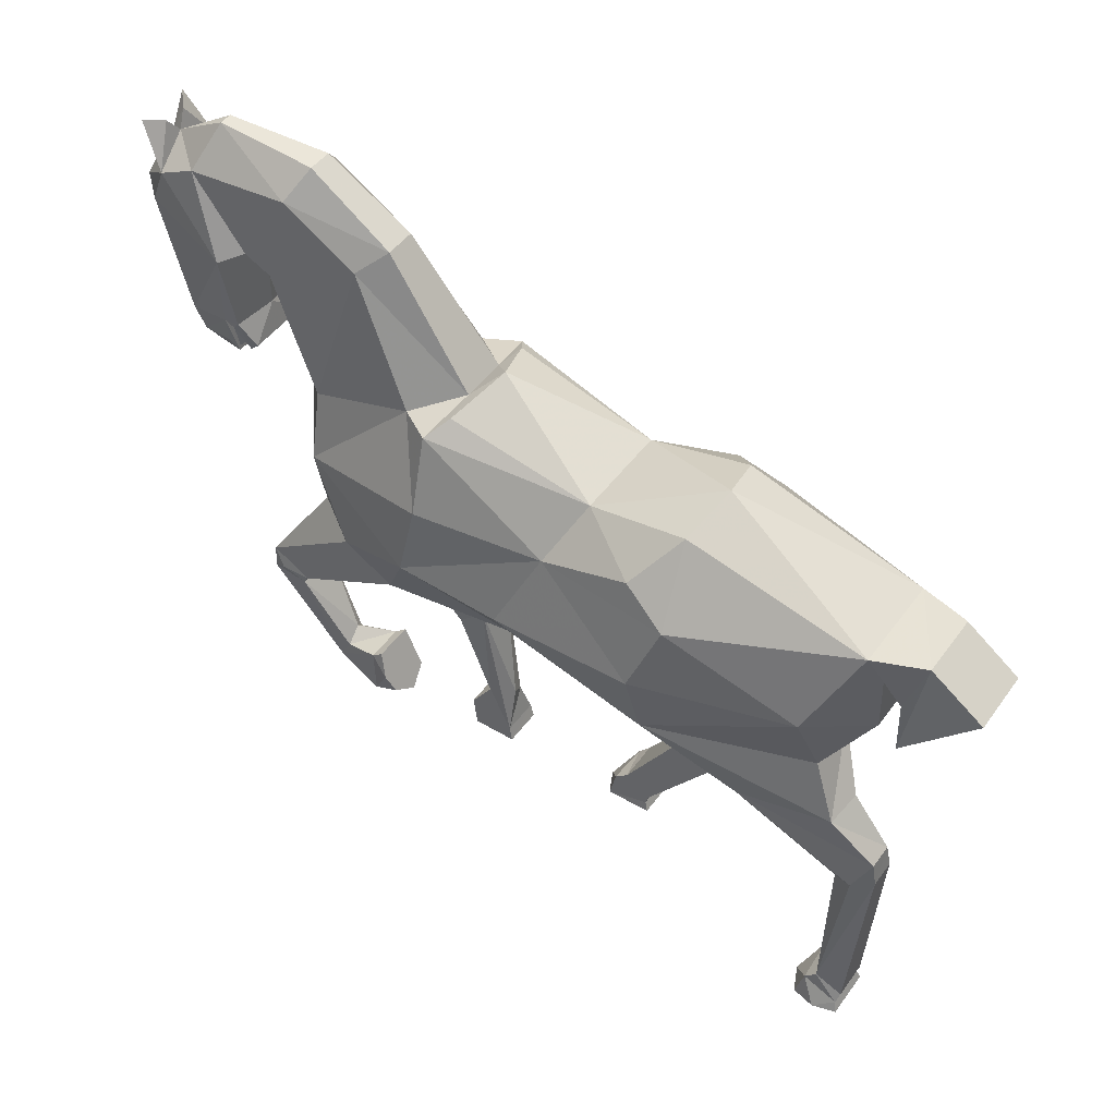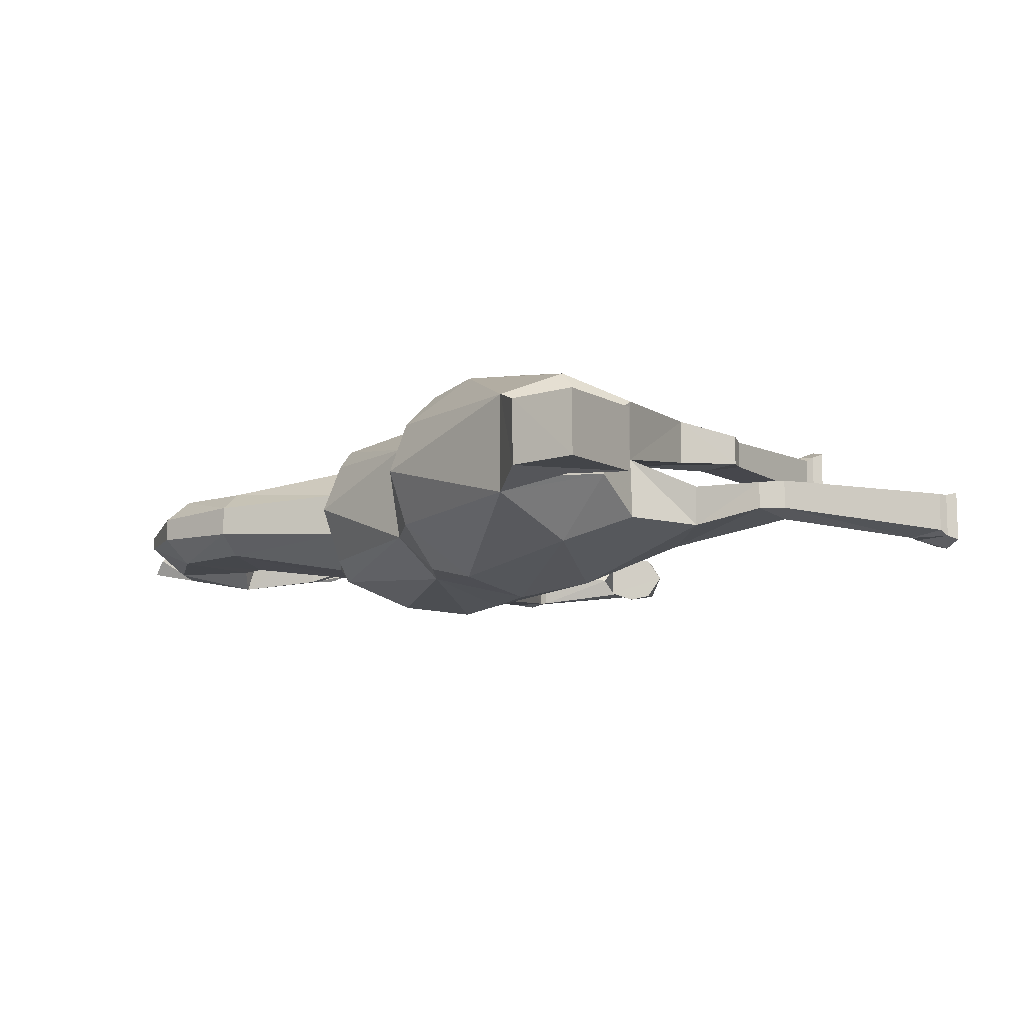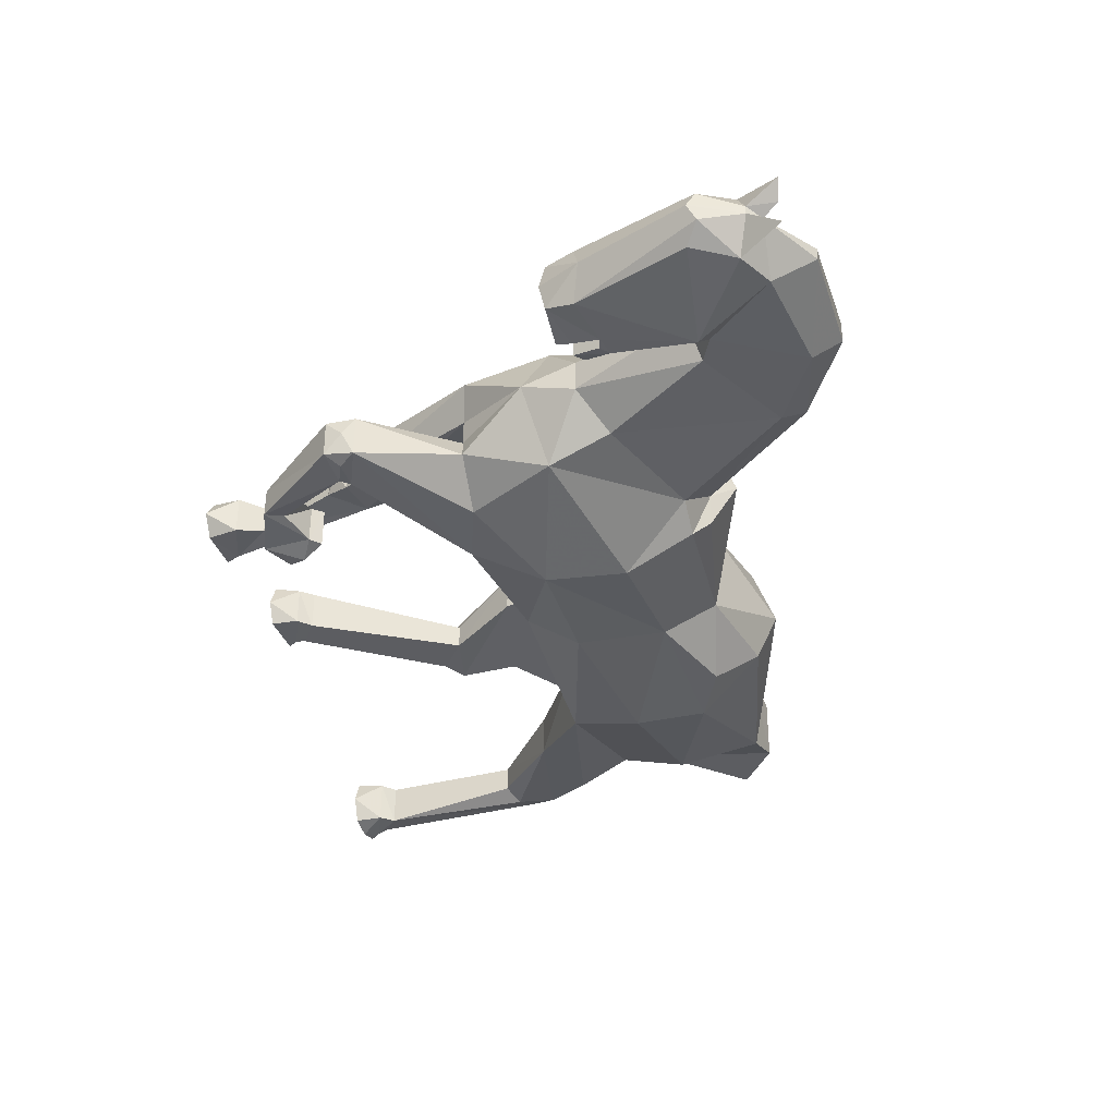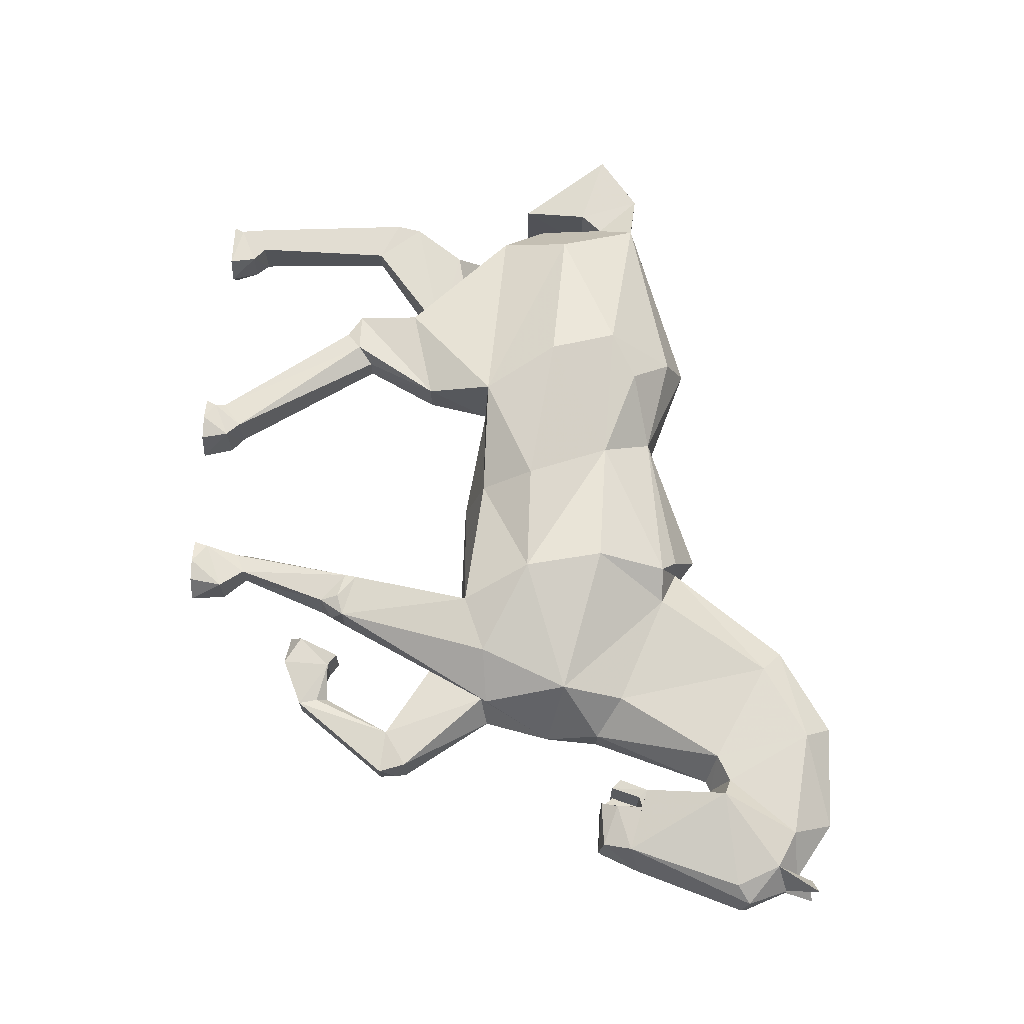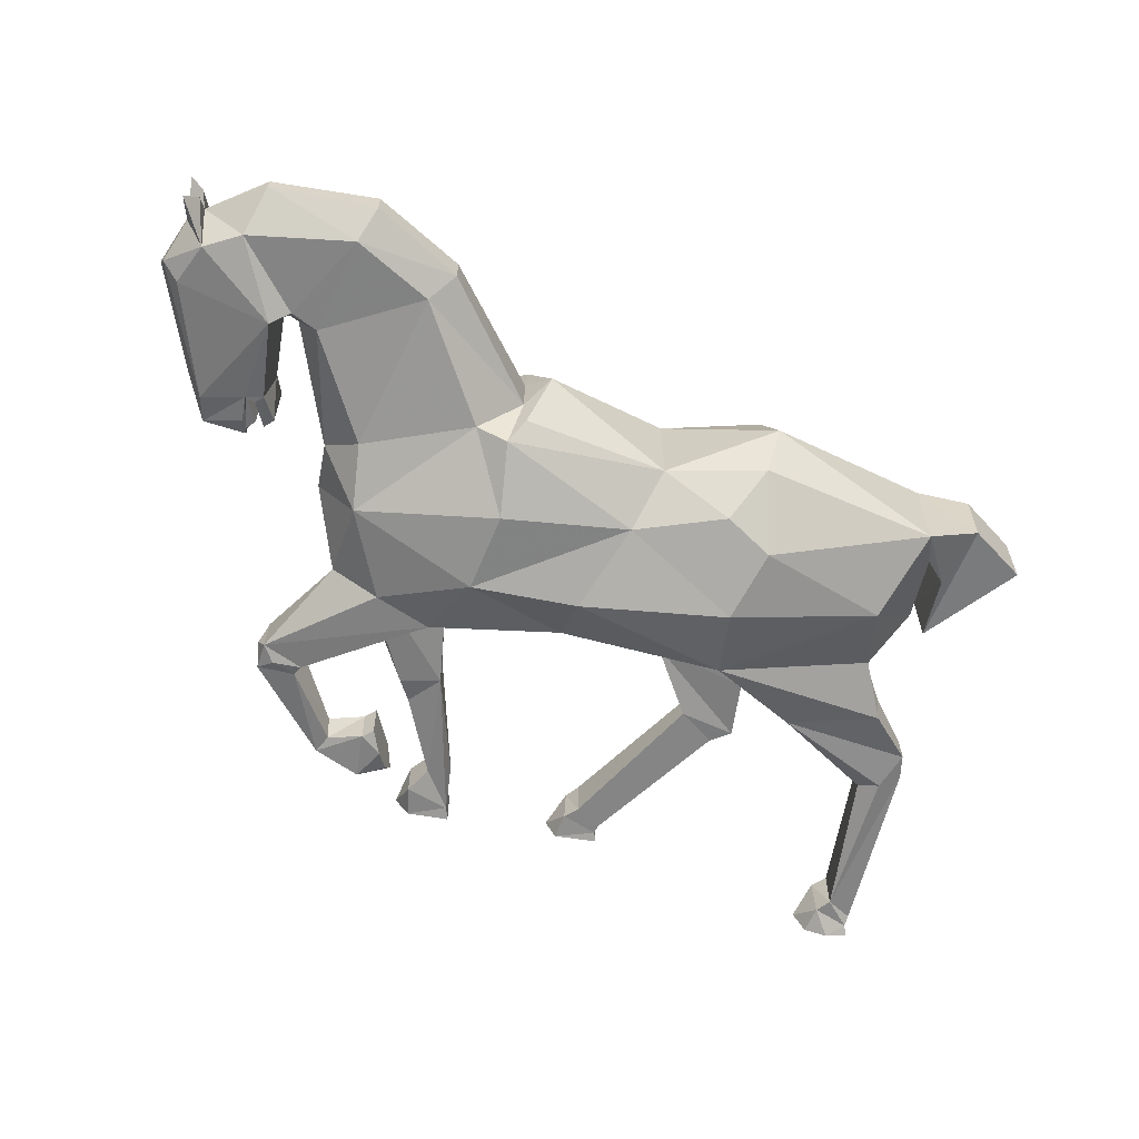
<metadata>
{"format":"obj","ext":"obj","renderer":"f3d","projection":"perspective","resolution":1024,"background":"white","views":[{"elev":47.5,"azim":-145.8,"up":"+Y"},{"elev":-10.5,"azim":-108.8,"up":"+Z"},{"elev":-37.3,"azim":107.8,"up":"+Z"},{"elev":68.2,"azim":92.1,"up":"+Z"},{"elev":-61.3,"azim":169.5,"up":"+Z"}]}
</metadata>
<code>
v 0.1653 0.3834 0.2166
v 0.3842 0.3707 0.2636
v 0.5039 0.37 0.2362
v 0.6446 0.3544 0.2422
v 0.7034 0.3774 0.2364
v 0.1765 0.4565 0.2442
v 0.3377 0.4467 0.2823
v 0.4948 0.4249 0.2711
v 0.6094 0.4249 0.2673
v 0.7422 0.4715 0.2289
v 0.1347 0.5403 0.2051
v 0.3112 0.5179 0.2662
v 0.4546 0.5121 0.2483
v 0.5916 0.5085 0.2645
v 0.3584 0.5454 0.2523
v 0.4291 0.5651 0.2057
v 0.6309 0.5836 0.2155
v 0.7475 0.5382 0.2075
v 0.3233 0.5876 0.21
v 0.5848 0.6007 0.1784
v 0.7834 0.5124 0.1712
v 0.1347 0.5403 0.1022
v 0.3233 0.5876 0.09723
v 0.429 0.5651 0.1016
v 0.5848 0.6007 0.1288
v 0.7834 0.5124 0.1361
v 0.3584 0.5454 0.05499
v 0.6309 0.5836 0.09182
v 0.7475 0.5382 0.09975
v 0.3112 0.5179 0.04111
v 0.4546 0.5121 0.05896
v 0.5916 0.5085 0.04275
v 0.7422 0.4715 0.07841
v 0.1765 0.4565 0.06309
v 0.3377 0.4467 0.025
v 0.4948 0.4249 0.03621
v 0.6094 0.4249 0.04001
v 0.1649 0.3824 0.09079
v 0.332 0.3707 0.04367
v 0.5039 0.37 0.07112
v 0.6446 0.3544 0.06507
v 0.7034 0.3774 0.07089
v 0.1697 0.3824 0.1537
v 0.3403 0.367 0.112
v 0.5039 0.347 0.1536
v 0.6296 0.3521 0.1187
v 0.7343 0.3751 0.1398
v 0.3924 0.367 0.1953
v 0.6296 0.3521 0.1886
v 0.7343 0.3751 0.1675
v 0.7843 0.4549 0.1536
v 0.1253 0.4302 0.1266
v 0.1253 0.4302 0.1807
v 0.1239 0.5018 0.1194
v 0.1239 0.5018 0.1878
v 0.7784 0.2585 0.08374
v 0.8031 0.2703 0.08061
v 0.8142 0.2882 0.1302
v 0.7753 0.2639 0.1276
v 0.6159 0.2189 0.1809
v 0.6612 0.2117 0.1782
v 0.6411 0.2055 0.2279
v 0.6147 0.2126 0.2248
v 0.7319 0.1772 0.09328
v 0.7422 0.1585 0.09187
v 0.7422 0.1585 0.1233
v 0.7339 0.1898 0.112
v 0.5851 0.09467 0.1952
v 0.6114 0.09156 0.1839
v 0.6114 0.09156 0.2153
v 0.5897 0.08215 0.2111
v 0.09105 0.2401 0.0961
v 0.1137 0.2289 0.08841
v 0.1347 0.2193 0.1253
v 0.09105 0.2401 0.1253
v 0.2956 0.1939 0.1833
v 0.3333 0.2242 0.1833
v 0.3155 0.2094 0.2202
v 0.2956 0.1939 0.2125
v 0.1042 0.04637 0.08579
v 0.1316 0.06686 0.08028
v 0.1316 0.06686 0.1255
v 0.1042 0.04637 0.1255
v 0.4007 0.05175 0.1816
v 0.4281 0.07227 0.1816
v 0.4281 0.07227 0.2268
v 0.4007 0.05175 0.2213
v 0.1067 0.03657 0.08028
v 0.144 0.0527 0.08028
v 0.1461 0.05396 0.1255
v 0.1067 0.03657 0.1255
v 0.4032 0.04198 0.1816
v 0.4426 0.05937 0.1816
v 0.4405 0.05811 0.2268
v 0.4032 0.04198 0.2268
v 0.103 0.02608 0.07638
v 0.1519 0.025 0.07638
v 0.1519 0.025 0.1278
v 0.103 0.02608 0.1278
v 0.3995 0.03146 0.1793
v 0.4484 0.03041 0.1793
v 0.4484 0.03041 0.2308
v 0.3995 0.03146 0.2308
v 0.6947 0.1893 0.08713
v 0.6932 0.1378 0.08713
v 0.6932 0.1378 0.1302
v 0.6947 0.1893 0.1282
v 0.5824 0.04727 0.179
v 0.6303 0.06643 0.177
v 0.6303 0.06643 0.2201
v 0.5824 0.04727 0.2201
v 0.6829 0.199 0.08736
v 0.6636 0.1553 0.08359
v 0.6636 0.1553 0.1303
v 0.6829 0.1989 0.1303
v 0.5783 0.03262 0.177
v 0.626 0.03234 0.177
v 0.626 0.03234 0.2237
v 0.5782 0.03262 0.2199
v 0.701 0.7038 0.1926
v 0.8073 0.6498 0.1925
v 0.8285 0.6396 0.1536
v 0.6759 0.7253 0.1702
v 0.6759 0.7253 0.1371
v 0.8073 0.6498 0.1147
v 0.701 0.7038 0.1147
v 0.7797 0.7521 0.1936
v 0.7646 0.7816 0.1666
v 0.839 0.6449 0.1536
v 0.7646 0.7816 0.1406
v 0.7797 0.7521 0.1137
v 0.8923 0.7378 0.1919
v 0.8349 0.6641 0.193
v 0.8763 0.7814 0.1605
v 0.8763 0.7814 0.1467
v 0.8349 0.6641 0.1142
v 0.8923 0.7378 0.1154
v 0.8548 0.6569 0.2127
v 0.9367 0.7434 0.1536
v 0.8548 0.6569 0.09462
v 0.9531 0.6735 0.1855
v 0.8444 0.6415 0.1536
v 0.9706 0.6877 0.1705
v 0.9706 0.6877 0.1367
v 0.9531 0.6735 0.1217
v 0.917 0.5527 0.1886
v 0.851 0.5694 0.1986
v 0.8434 0.5721 0.1536
v 0.9351 0.5625 0.1536
v 0.851 0.5694 0.1087
v 0.917 0.5527 0.1187
v 0.9117 0.5225 0.1816
v 0.8381 0.5396 0.188
v 0.9151 0.5169 0.1536
v 0.8381 0.5396 0.1192
v 0.9117 0.5225 0.1257
v 0.1039 0.4793 0.1194
v 0.1039 0.4793 0.1878
v 0.08138 0.5456 0.1878
v 0.08138 0.5451 0.1194
v 0.1052 0.4093 0.1269
v 0.1056 0.4097 0.195
v 0.02546 0.5028 0.1893
v 0.025 0.5024 0.1212
v 0.9314 0.7187 0.1921
v 0.9524 0.7305 0.1582
v 0.9314 0.7184 0.1144
v 0.9523 0.7305 0.1488
v 0.9416 0.7593 0.1656
v 0.9564 0.7643 0.1829
v 0.9416 0.7593 0.1412
v 0.9563 0.7644 0.1238
v 0.2728 0.2094 0.2134
v 0.09518 0.2673 0.09492
v 0.09528 0.2671 0.1228
v 0.273 0.2096 0.1813
v 0.3786 0.3008 0.2334
v 0.2382 0.3009 0.07448
v 0.2759 0.2758 0.2268
v 0.1388 0.3203 0.08123
v 0.1349 0.3214 0.1218
v 0.2765 0.2758 0.1791
v 0.378 0.3008 0.1936
v 0.2376 0.3011 0.1205
v 0.6453 0.1859 0.2214
v 0.819 0.2582 0.08695
v 0.8221 0.2592 0.1246
v 0.6483 0.1849 0.1838
v 0.617 0.2247 0.2264
v 0.7722 0.2692 0.08207
v 0.815 0.2886 0.08469
v 0.6623 0.2119 0.2237
v 0.6417 0.03234 0.2003
v 0.6574 0.1409 0.1069
v 0.6042 0.03244 0.2286
v 0.6725 0.1754 0.07864
v 0.4602 0.03041 0.2033
v 0.1637 0.025 0.1021
v 0.424 0.03095 0.2372
v 0.1274 0.02554 0.06994
v 0.6289 0.3471 0.1563
v 0.975 0.6792 0.1536
v 0.3112 0.6092 0.1536
v 0.7547 0.3826 0.201
v 0.7547 0.3826 0.1066
v 0.6608 0.1981 0.2032
v 0.8228 0.2777 0.1069
v 0.8698 0.5363 0.1936
v 0.8652 0.5185 0.1856
v 0.8654 0.5184 0.1217
v 0.8702 0.536 0.1138
v 0.8704 0.5644 0.1963
v 0.8595 0.5605 0.1968
v 0.8478 0.5302 0.1874
v 0.8477 0.5302 0.1199
v 0.8595 0.5604 0.1105
v 0.8704 0.5645 0.111
v 0.8704 0.5645 0.1887
v 0.8652 0.5185 0.1757
v 0.8704 0.5645 0.1187
v 0.8654 0.5184 0.1308
v 0.8658 0.5229 0.1831
v 0.8659 0.5232 0.1238
v 0.8575 0.5308 0.1784
v 0.8575 0.5308 0.1285
v 0.3333 0.2242 0.2094
v 0.1347 0.2193 0.09795
v 0.5594 0.6243 0.1537
v 0.5816 0.599 0.2119
v 0.5812 0.5988 0.095
v 0.5974 0.5822 0.2349
v 0.5978 0.5823 0.0724
v 0.7371 0.1787 0.1217
f 1 2 6
f 2 3 8
f 3 4 9
f 5 9 4
f 6 7 12
f 7 13 12
f 13 9 14
f 10 14 9
f 11 12 19
f 12 13 15
f 17 10 18
f 15 16 19
f 231 17 20
f 22 203 23
f 19 16 203
f 228 20 25
f 24 228 230
f 154 210 156
f 27 24 31
f 24 232 31
f 28 33 32
f 34 30 35
f 35 31 36
f 31 37 36
f 32 33 37
f 34 35 39
f 35 36 39
f 36 37 40
f 96 200 97
f 44 40 45
f 40 41 45
f 112 196 113
f 43 44 48
f 44 45 48
f 45 46 201
f 201 47 50
f 100 101 197
f 48 45 3
f 45 49 4
f 116 117 193
f 42 33 205
f 50 47 51
f 204 51 10
f 26 33 29
f 51 26 21
f 10 51 21
f 38 52 34
f 43 53 52
f 53 1 6
f 22 52 54
f 52 53 55
f 53 6 11
f 161 162 163
f 41 42 191
f 190 59 46
f 62 189 63
f 63 189 60
f 56 65 64
f 66 186 187
f 58 59 187
f 67 56 64
f 206 192 185
f 62 63 185
f 63 60 68
f 38 39 180
f 227 73 178
f 44 43 181
f 43 180 181
f 176 77 76
f 48 177 183
f 78 173 79
f 173 176 76
f 72 73 81
f 227 81 73
f 82 74 83
f 83 72 80
f 76 77 84
f 85 77 226
f 79 76 84
f 80 81 88
f 81 82 90
f 82 91 90
f 83 80 88
f 84 85 92
f 85 86 94
f 86 95 94
f 87 84 92
f 96 88 200
f 89 198 97
f 99 98 91
f 91 88 96
f 101 92 93
f 93 94 197
f 199 102 94
f 95 92 100
f 64 65 104
f 65 66 105
f 66 107 106
f 67 64 107
f 60 108 68
f 69 70 110
f 70 111 110
f 71 108 111
f 104 196 112
f 105 194 113
f 106 107 114
f 107 104 115
f 108 117 116
f 109 193 117
f 110 195 118
f 111 116 119
f 120 18 121
f 18 21 121
f 20 120 123
f 21 26 122
f 25 20 123
f 26 125 122
f 29 28 126
f 28 25 126
f 120 121 127
f 121 122 129
f 123 127 128
f 124 123 128
f 122 125 129
f 125 126 131
f 126 124 131
f 127 121 133
f 121 129 133
f 128 127 134
f 130 128 134
f 129 125 136
f 125 131 136
f 131 130 135
f 132 133 138
f 133 129 138
f 134 132 139
f 135 134 139
f 129 136 140
f 136 137 140
f 137 135 139
f 132 138 165
f 138 129 142
f 169 165 170
f 139 166 168
f 140 137 167
f 137 139 167
f 141 138 146
f 138 142 148
f 143 141 146
f 202 143 149
f 148 140 150
f 140 151 217
f 145 144 151
f 147 148 153
f 149 146 152
f 211 156 210
f 151 149 156
f 54 55 158
f 55 11 159
f 11 22 160
f 22 54 157
f 157 158 162
f 158 159 163
f 159 160 164
f 160 157 161
f 149 152 154
f 156 149 154
f 148 150 155
f 26 29 125
f 121 21 122
f 142 140 148
f 138 148 147
f 129 140 142
f 146 138 147
f 140 145 151
f 143 146 149
f 151 144 149
f 152 208 209
f 127 133 132
f 136 131 137
f 17 18 120
f 29 126 125
f 10 21 18
f 51 33 26
f 14 10 17
f 28 29 33
f 139 132 165
f 166 165 143
f 167 144 145
f 167 171 172
f 202 166 143
f 143 165 141
f 167 168 144
f 165 138 141
f 140 167 145
f 139 165 169
f 165 166 170
f 166 169 170
f 167 139 171
f 139 168 171
f 168 167 172
f 166 139 169
f 171 168 172
f 134 127 132
f 131 135 137
f 126 25 124
f 20 17 120
f 229 20 228
f 24 230 232
f 14 17 231
f 23 24 27
f 27 31 30
f 15 13 16
f 22 23 30
f 53 11 55
f 6 12 11
f 7 8 13
f 8 9 13
f 34 52 22
f 22 30 34
f 30 31 35
f 31 32 37
f 37 33 42
f 3 9 8
f 2 8 7
f 39 36 40
f 40 37 41
f 34 39 38
f 6 2 7
f 131 124 130
f 123 120 127
f 177 2 179
f 180 39 178
f 175 174 72
f 179 176 173
f 184 181 175
f 176 182 183
f 174 178 73
f 2 1 179
f 181 180 175
f 1 43 179
f 77 183 177
f 39 44 178
f 48 3 2
f 39 40 44
f 173 177 179
f 174 73 72
f 184 175 74
f 176 183 77
f 74 175 75
f 183 182 48
f 184 44 181
f 43 48 182
f 179 43 182
f 43 38 180
f 175 180 174
f 179 182 176
f 178 44 184
f 48 2 177
f 180 178 174
f 45 41 46
f 45 4 3
f 88 81 89
f 92 85 93
f 86 87 95
f 82 83 91
f 70 63 71
f 56 57 186
f 187 207 58
f 107 66 233
f 69 185 70
f 60 61 188
f 5 4 192
f 60 189 49
f 190 57 56
f 56 59 190
f 47 59 58
f 190 191 57
f 42 205 191
f 49 50 60
f 61 50 204
f 192 189 62
f 70 71 111
f 108 69 109
f 104 65 105
f 193 110 118
f 109 110 193
f 194 106 114
f 105 106 194
f 110 111 195
f 195 111 119
f 196 105 113
f 104 105 196
f 114 107 115
f 108 109 117
f 192 4 189
f 41 191 190
f 197 94 102
f 93 197 101
f 198 90 98
f 89 90 198
f 95 199 94
f 103 199 95
f 200 89 97
f 200 88 89
f 91 98 90
f 100 92 101
f 38 43 52
f 43 1 53
f 201 50 49
f 46 47 201
f 45 201 49
f 144 202 149
f 168 202 144
f 168 166 202
f 203 24 23
f 203 16 24
f 11 19 203
f 11 203 22
f 30 23 27
f 19 12 15
f 5 204 10
f 192 204 5
f 205 51 47
f 191 205 58
f 5 10 9
f 37 42 41
f 61 204 192
f 58 205 47
f 204 50 51
f 205 33 51
f 60 50 61
f 46 59 47
f 49 189 4
f 190 46 41
f 107 233 67
f 188 206 185
f 61 206 188
f 61 192 206
f 191 58 207
f 186 207 187
f 191 186 57
f 207 186 191
f 62 185 192
f 63 68 71
f 59 56 67
f 71 68 108
f 107 64 104
f 111 108 116
f 115 104 112
f 185 63 70
f 56 186 65
f 69 60 188
f 69 110 109
f 105 66 106
f 69 188 185
f 66 65 186
f 59 66 187
f 108 60 69
f 222 218 224
f 146 212 208
f 212 147 213
f 214 213 147
f 155 153 148
f 150 216 215
f 150 217 216
f 217 151 156
f 214 215 216
f 155 215 214
f 217 220 218
f 221 219 222
f 210 221 223
f 223 222 224
f 225 224 218
f 219 209 208
f 220 223 225
f 209 154 152
f 209 219 221
f 226 177 78
f 86 226 78
f 85 226 86
f 78 79 87
f 173 78 177
f 74 227 178
f 82 227 74
f 82 81 227
f 16 228 24
f 16 229 228
f 230 228 25
f 16 231 229
f 232 230 25
f 231 13 14
f 32 232 28
f 31 232 32
f 16 13 231
f 233 66 59
f 67 233 59
f 84 77 85
f 75 72 83
f 79 84 87
f 83 74 75
f 231 20 229
f 96 97 198
f 96 198 98
f 96 98 99
f 112 113 194
f 112 194 114
f 112 114 115
f 100 197 102
f 100 102 199
f 100 199 103
f 116 193 118
f 116 118 195
f 116 195 119
f 52 55 54
f 161 163 164
f 173 76 79
f 72 81 80
f 81 90 89
f 83 88 91
f 85 94 93
f 87 92 95
f 91 96 99
f 95 100 103
f 25 123 124
f 124 128 130
f 130 134 135
f 140 217 150
f 54 158 157
f 55 159 158
f 11 160 159
f 22 157 160
f 157 162 161
f 158 163 162
f 159 164 163
f 160 161 164
f 146 147 212
f 175 72 75
f 77 177 226
f 146 208 152
f 214 147 153
f 150 215 155
f 217 156 211
f 214 216 213
f 155 214 153
f 217 218 212
f 217 212 213
f 217 213 216
f 221 222 223
f 210 223 220
f 210 220 217
f 210 217 211
f 223 224 225
f 225 218 220
f 219 208 212
f 219 212 218
f 219 218 222
f 209 221 210
f 209 210 154
f 78 87 86
f 74 178 184
f 232 25 28

</code>
